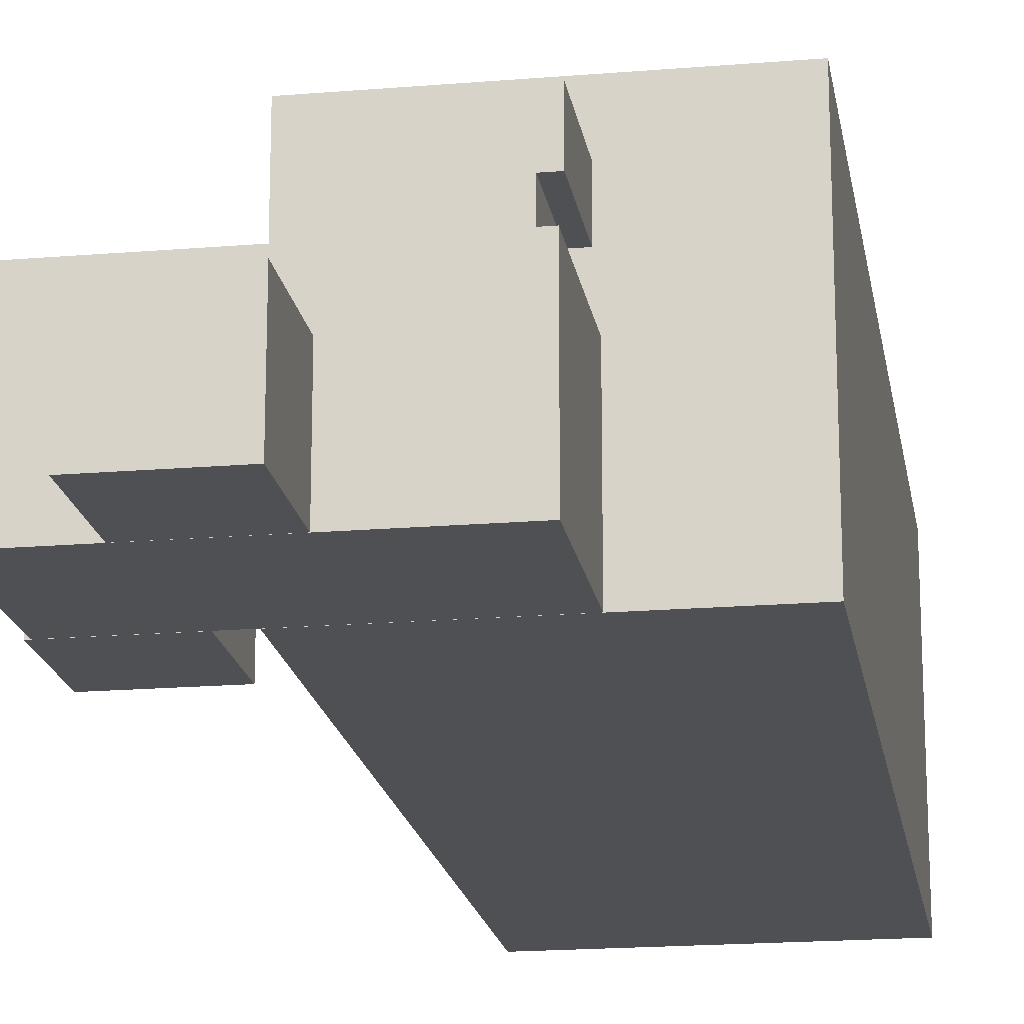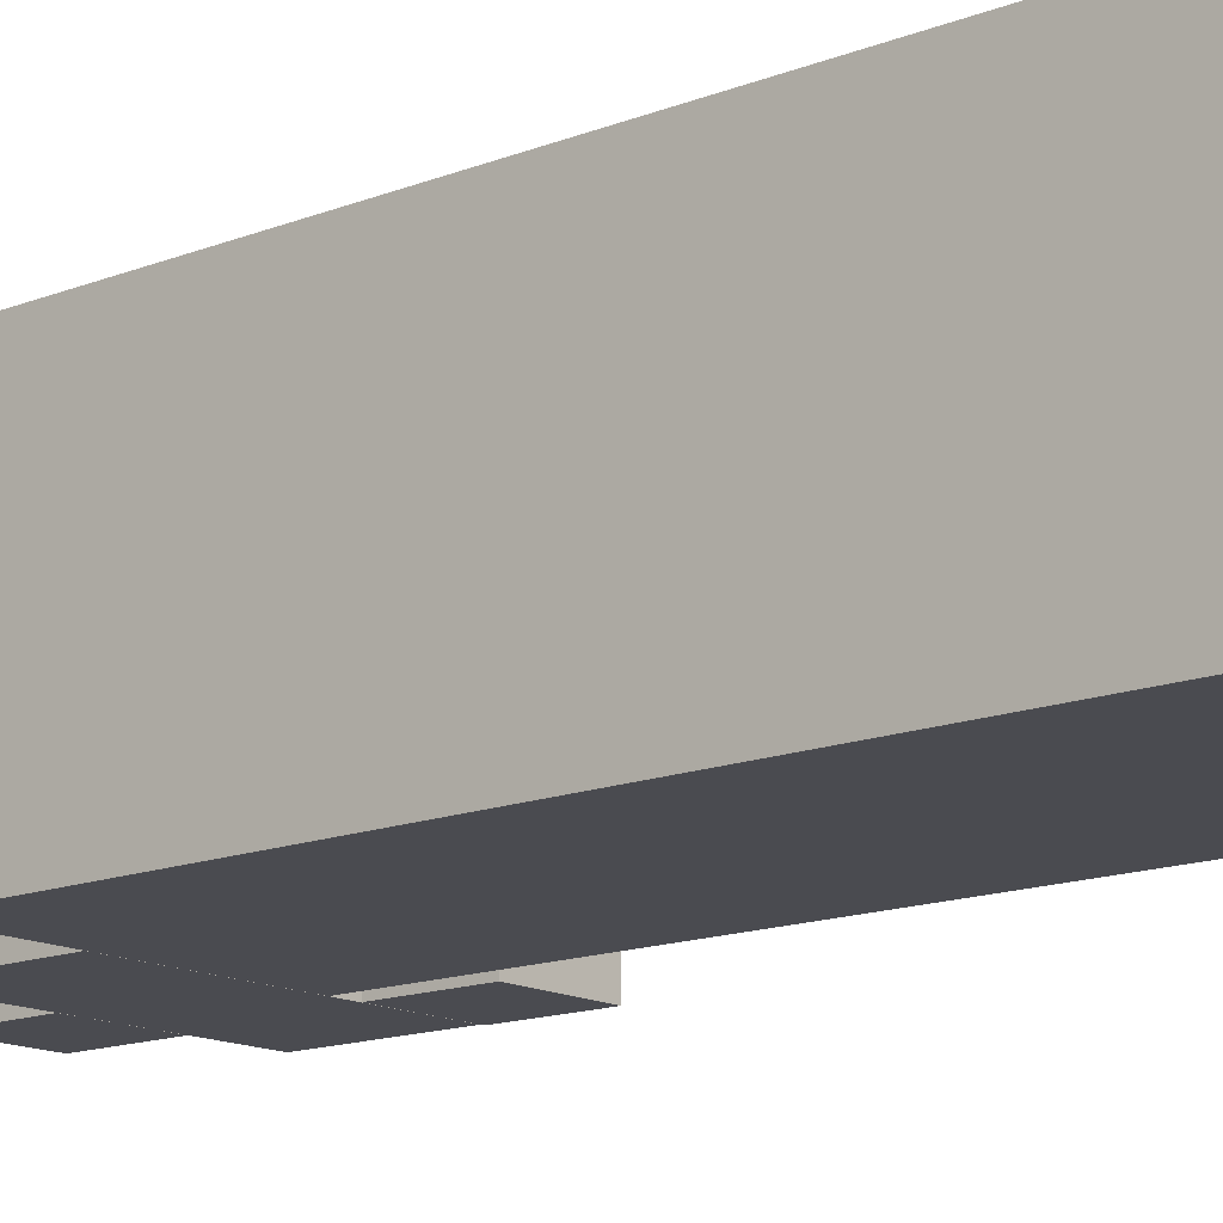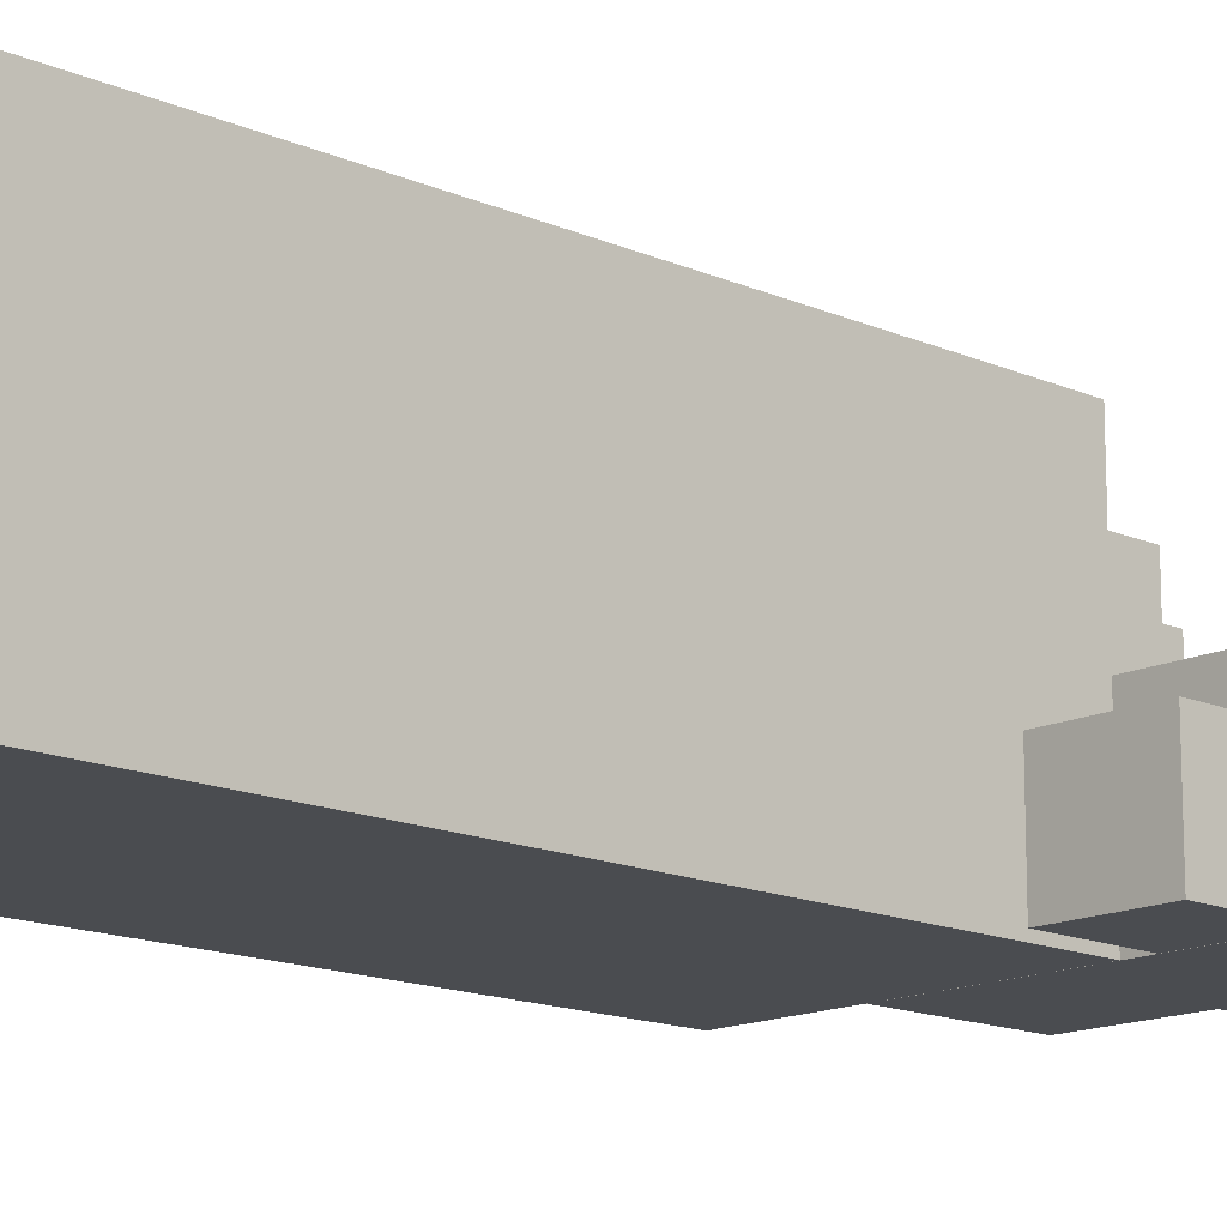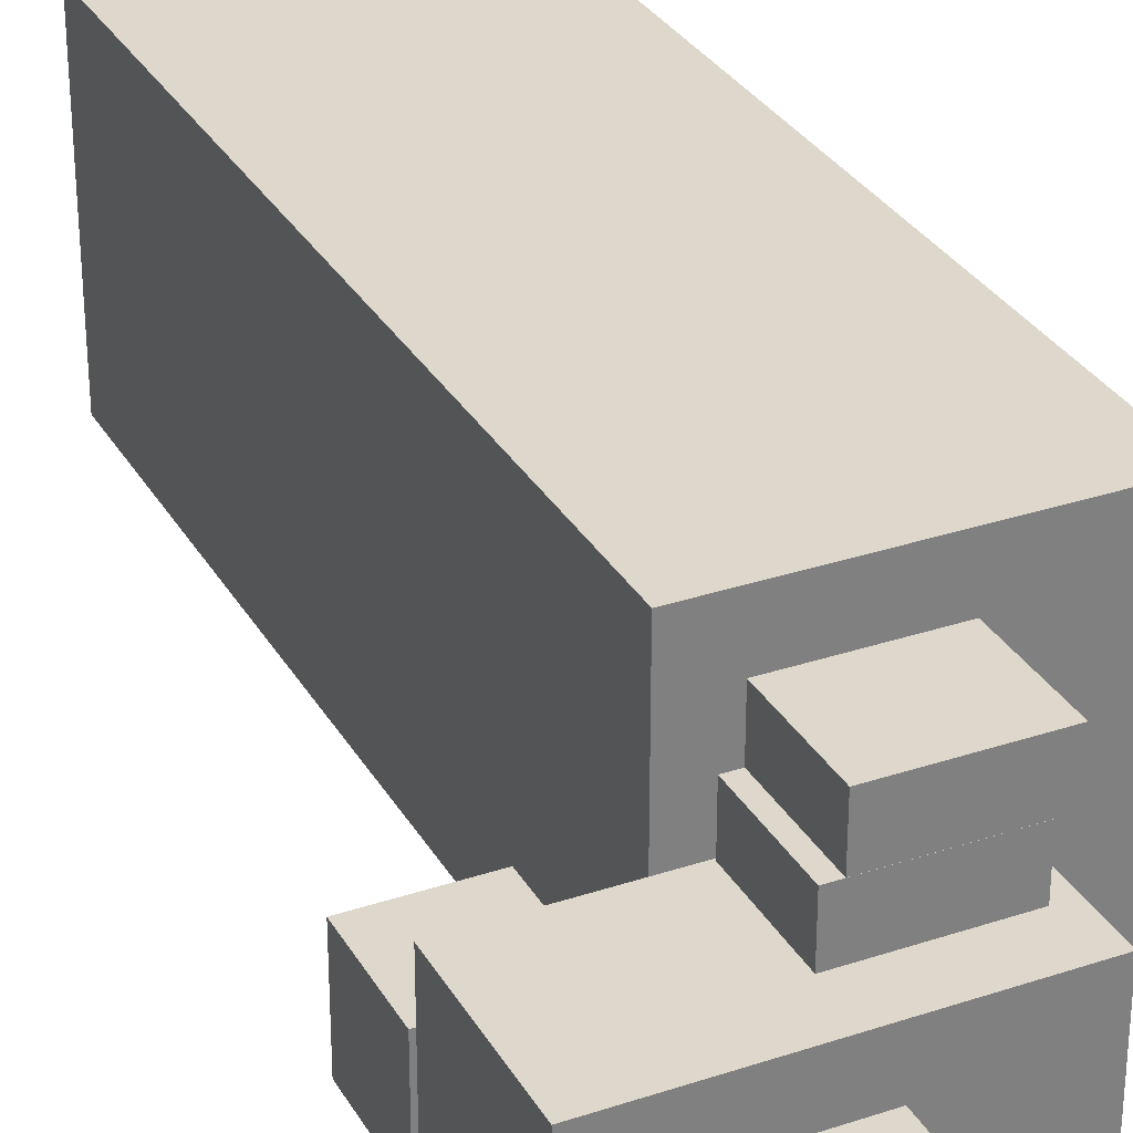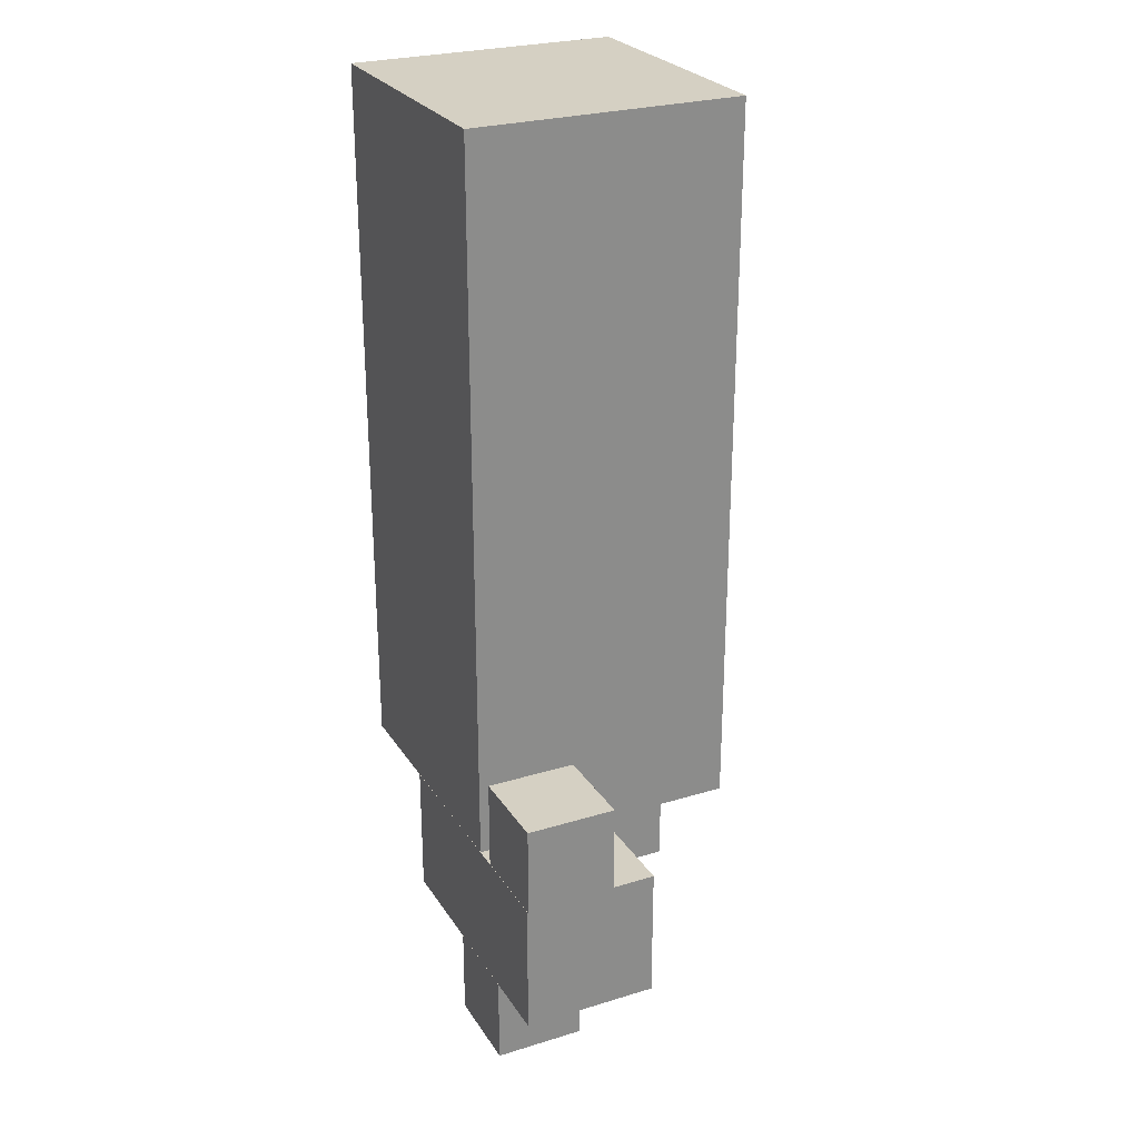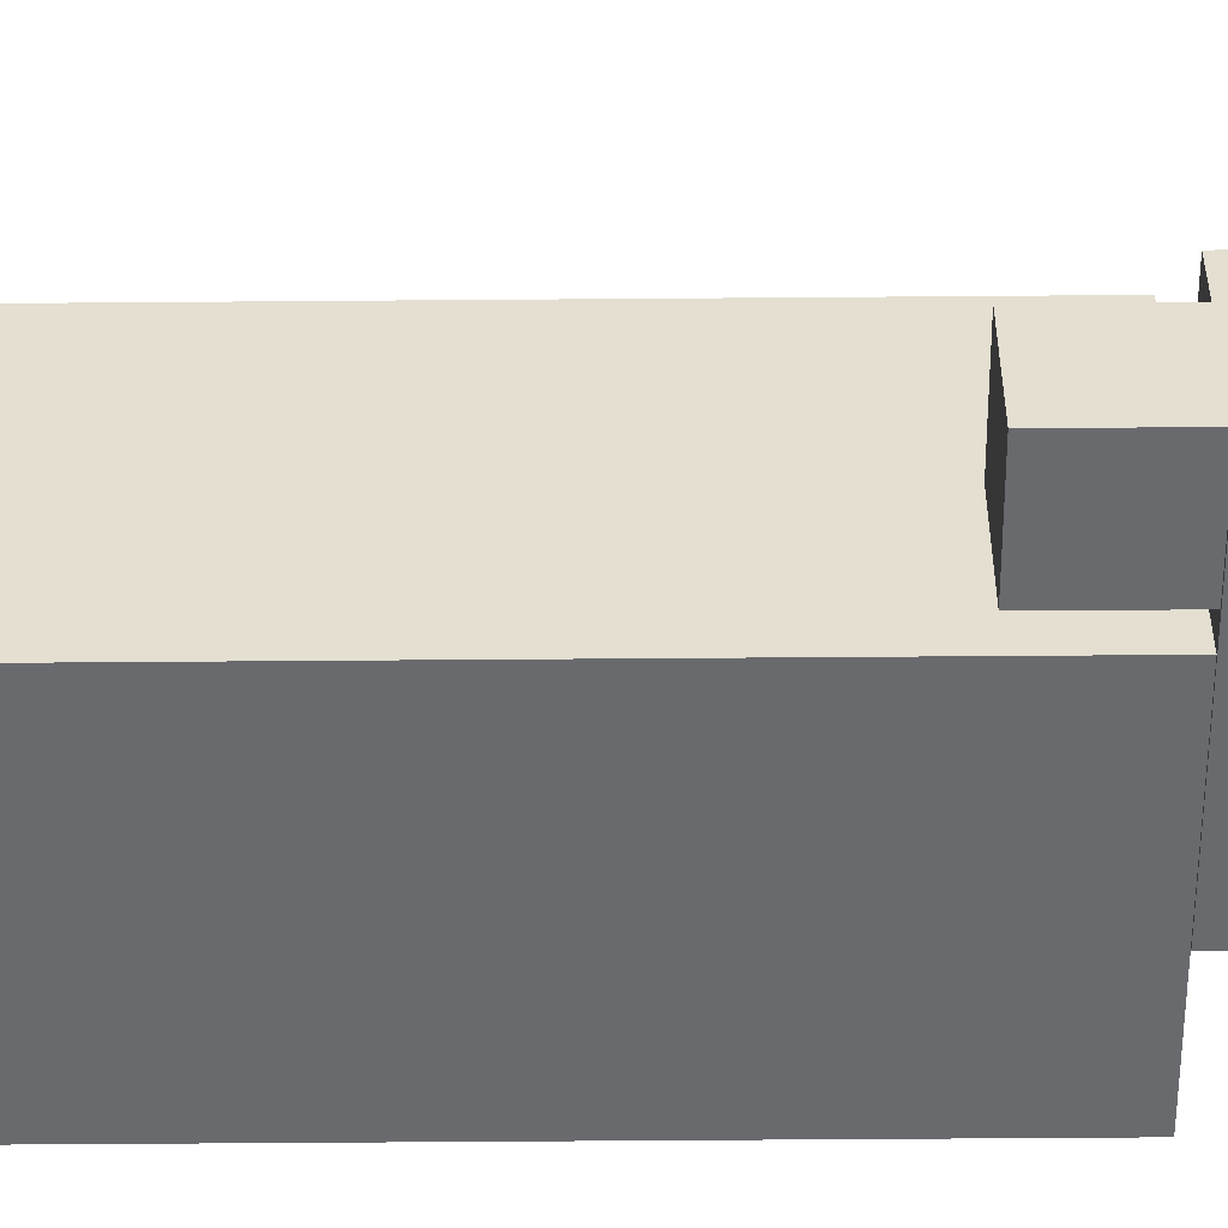
<metadata>
{"format":"obj","ext":"obj","renderer":"f3d","projection":"perspective","resolution":1024,"background":"white","views":[{"elev":-18.6,"azim":9.1,"up":"+Z"},{"elev":-14.6,"azim":130.5,"up":"+Z"},{"elev":-14.7,"azim":-133.7,"up":"+Z"},{"elev":31.1,"azim":-25.4,"up":"+Z"},{"elev":26.4,"azim":-115.7,"up":"+Y"},{"elev":-53.1,"azim":-89.5,"up":"+Z"}]}
</metadata>
<code>
g barge_konteyner19
v -10.27 -5.92 13.31
v -7.268 -5.92 13.31
v -7.268 2.08 13.31
v -10.27 2.08 13.31
v -10.27 -5.92 16.31
v -10.27 2.08 16.31
v -7.268 2.08 16.31
v -7.268 -5.92 16.31
v -10.27 -5.92 13.31
v -10.27 -5.92 16.31
v -7.268 -5.92 16.31
v -7.268 -5.92 13.31
v -7.268 -5.92 13.31
v -7.268 -5.92 16.31
v -7.268 2.08 16.31
v -7.268 2.08 13.31
v -7.268 2.08 13.31
v -7.268 2.08 16.31
v -10.27 2.08 16.31
v -10.27 2.08 13.31
v -10.27 2.08 13.31
v -10.27 2.08 16.31
v -10.27 -5.92 16.31
v -10.27 -5.92 13.31
v -11.52 -5.919 13.31
v -10.52 -5.919 13.31
v -10.52 -4.919 13.31
v -11.52 -4.919 13.31
v -11.52 -5.919 14.31
v -11.52 -4.919 14.31
v -10.52 -4.919 14.31
v -10.52 -5.919 14.31
v -11.52 -5.919 13.31
v -11.52 -5.919 14.31
v -10.52 -5.919 14.31
v -10.52 -5.919 13.31
v -10.52 -5.919 13.31
v -10.52 -5.919 14.31
v -10.52 -4.919 14.31
v -10.52 -4.919 13.31
v -10.52 -4.919 13.31
v -10.52 -4.919 14.31
v -11.52 -4.919 14.31
v -11.52 -4.919 13.31
v -11.52 -4.919 13.31
v -11.52 -4.919 14.31
v -11.52 -5.919 14.31
v -11.52 -5.919 13.31
v -11.49 -7.423 13.31
v -8.487 -7.423 13.31
v -8.487 -5.923 13.31
v -11.49 -5.923 13.31
v -11.49 -7.423 14.81
v -11.49 -5.923 14.81
v -8.487 -5.923 14.81
v -8.487 -7.423 14.81
v -11.49 -7.423 13.31
v -11.49 -7.423 14.81
v -8.487 -7.423 14.81
v -8.487 -7.423 13.31
v -8.487 -7.423 13.31
v -8.487 -7.423 14.81
v -8.487 -5.923 14.81
v -8.487 -5.923 13.31
v -8.487 -5.923 13.31
v -8.487 -5.923 14.81
v -11.49 -5.923 14.81
v -11.49 -5.923 13.31
v -11.49 -5.923 13.31
v -11.49 -5.923 14.81
v -11.49 -7.423 14.81
v -11.49 -7.423 13.31
v -10.69 -8.425 13.31
v -9.688 -8.425 13.31
v -9.688 -7.425 13.31
v -10.69 -7.425 13.31
v -10.69 -8.425 14.31
v -10.69 -7.425 14.31
v -9.688 -7.425 14.31
v -9.688 -8.425 14.31
v -10.69 -8.425 13.31
v -10.69 -8.425 14.31
v -9.688 -8.425 14.31
v -9.688 -8.425 13.31
v -9.688 -8.425 13.31
v -9.688 -8.425 14.31
v -9.688 -7.425 14.31
v -9.688 -7.425 13.31
v -9.688 -7.425 13.31
v -9.688 -7.425 14.31
v -10.69 -7.425 14.31
v -10.69 -7.425 13.31
v -10.69 -7.425 13.31
v -10.69 -7.425 14.31
v -10.69 -8.425 14.31
v -10.69 -8.425 13.31
v -9.778 -6.942 15.31
v -8.528 -6.942 15.31
v -8.528 -5.942 15.31
v -9.778 -5.942 15.31
v -9.778 -6.942 15.81
v -9.778 -5.942 15.81
v -8.528 -5.942 15.81
v -8.528 -6.942 15.81
v -9.778 -6.942 15.31
v -9.778 -6.942 15.81
v -8.528 -6.942 15.81
v -8.528 -6.942 15.31
v -8.528 -6.942 15.31
v -8.528 -6.942 15.81
v -8.528 -5.942 15.81
v -8.528 -5.942 15.31
v -8.528 -5.942 15.31
v -8.528 -5.942 15.81
v -9.778 -5.942 15.81
v -9.778 -5.942 15.31
v -9.778 -5.942 15.31
v -9.778 -5.942 15.81
v -9.778 -6.942 15.81
v -9.778 -6.942 15.31
v -9.92 -6.943 14.81
v -8.67 -6.943 14.81
v -8.67 -5.943 14.81
v -9.92 -5.943 14.81
v -9.92 -6.943 15.31
v -9.92 -5.943 15.31
v -8.67 -5.943 15.31
v -8.67 -6.943 15.31
v -9.92 -6.943 14.81
v -9.92 -6.943 15.31
v -8.67 -6.943 15.31
v -8.67 -6.943 14.81
v -8.67 -6.943 14.81
v -8.67 -6.943 15.31
v -8.67 -5.943 15.31
v -8.67 -5.943 14.81
v -8.67 -5.943 14.81
v -8.67 -5.943 15.31
v -9.92 -5.943 15.31
v -9.92 -5.943 14.81
v -9.92 -5.943 14.81
v -9.92 -5.943 15.31
v -9.92 -6.943 15.31
v -9.92 -6.943 14.81
g barge_konteyner19_0
f 3 2 1
f 4 3 1
f 7 6 5
f 8 7 5
f 11 10 9
f 12 11 9
f 15 14 13
f 16 15 13
f 19 18 17
f 20 19 17
f 23 22 21
f 24 23 21
f 27 26 25
f 28 27 25
f 31 30 29
f 32 31 29
f 35 34 33
f 36 35 33
f 39 38 37
f 40 39 37
f 43 42 41
f 44 43 41
f 47 46 45
f 48 47 45
f 51 50 49
f 52 51 49
f 55 54 53
f 56 55 53
f 59 58 57
f 60 59 57
f 63 62 61
f 64 63 61
f 67 66 65
f 68 67 65
f 71 70 69
f 72 71 69
f 75 74 73
f 76 75 73
f 79 78 77
f 80 79 77
f 83 82 81
f 84 83 81
f 87 86 85
f 88 87 85
f 91 90 89
f 92 91 89
f 95 94 93
f 96 95 93
f 99 98 97
f 100 99 97
f 103 102 101
f 104 103 101
f 107 106 105
f 108 107 105
f 111 110 109
f 112 111 109
f 115 114 113
f 116 115 113
f 119 118 117
f 120 119 117
f 123 122 121
f 124 123 121
f 127 126 125
f 128 127 125
f 131 130 129
f 132 131 129
f 135 134 133
f 136 135 133
f 139 138 137
f 140 139 137
f 143 142 141
f 144 143 141

</code>
